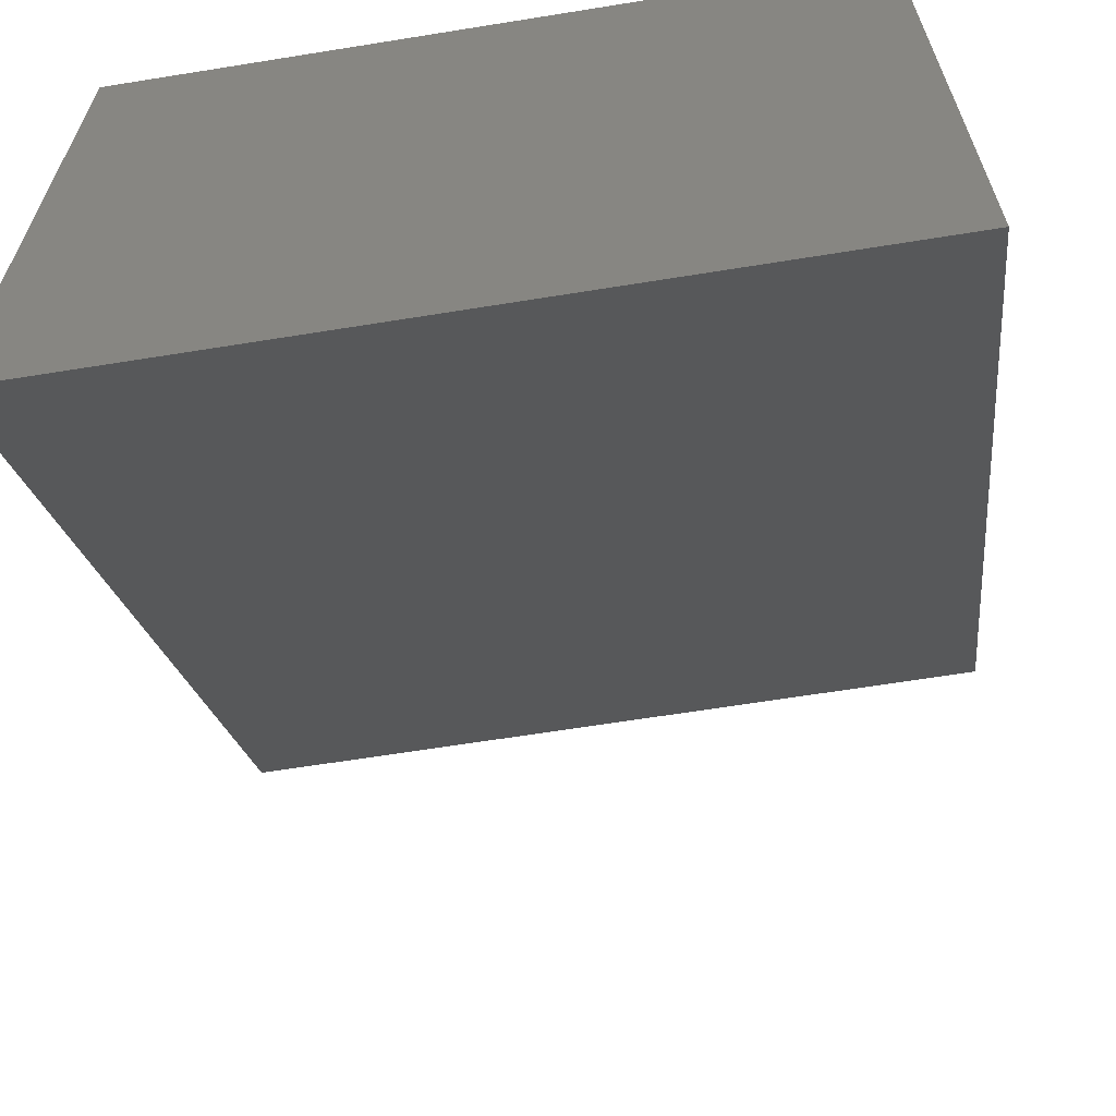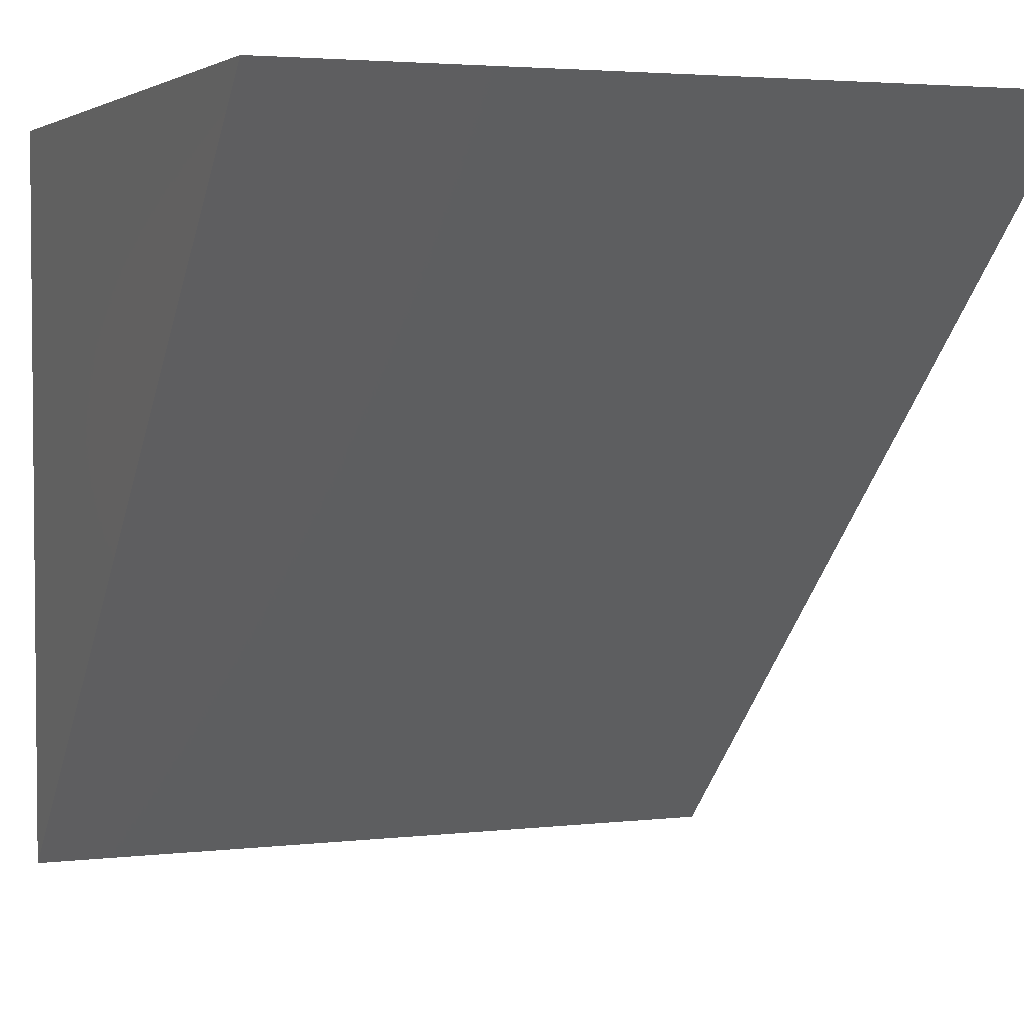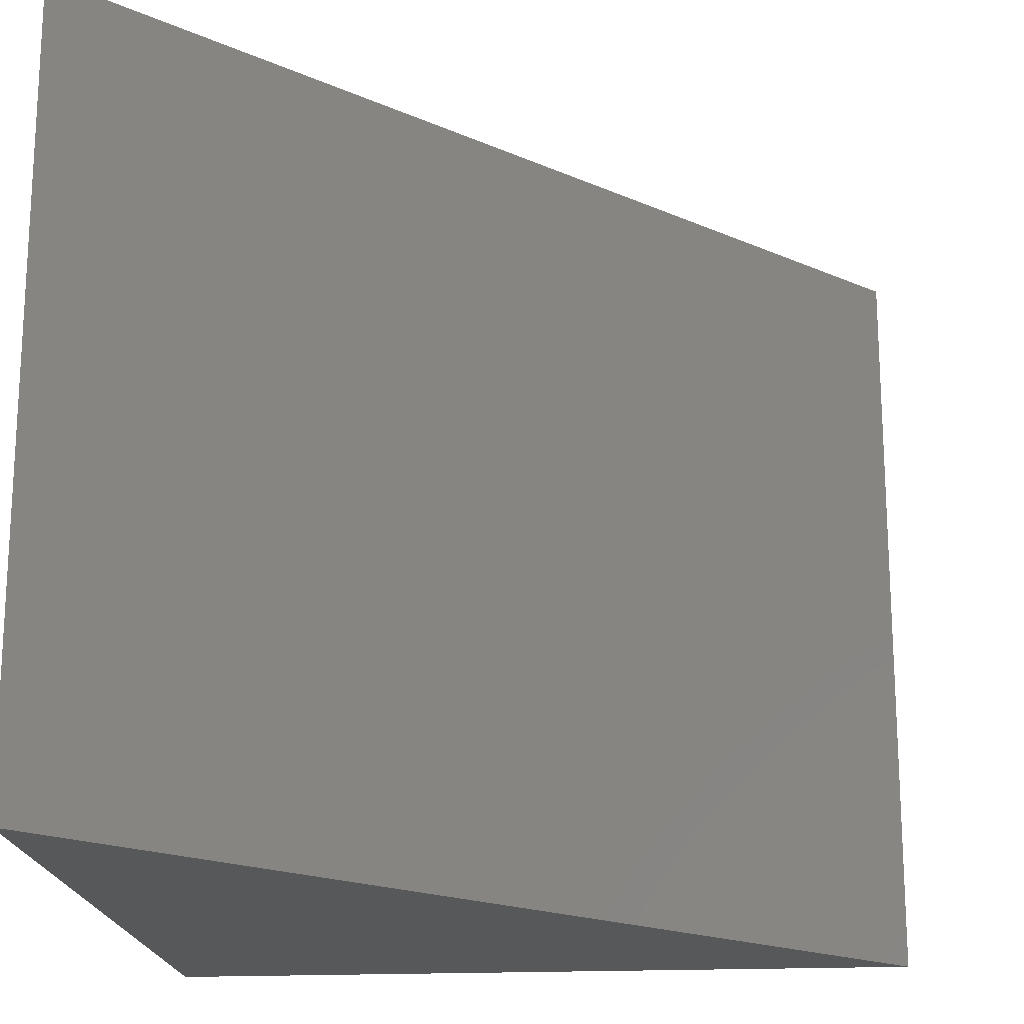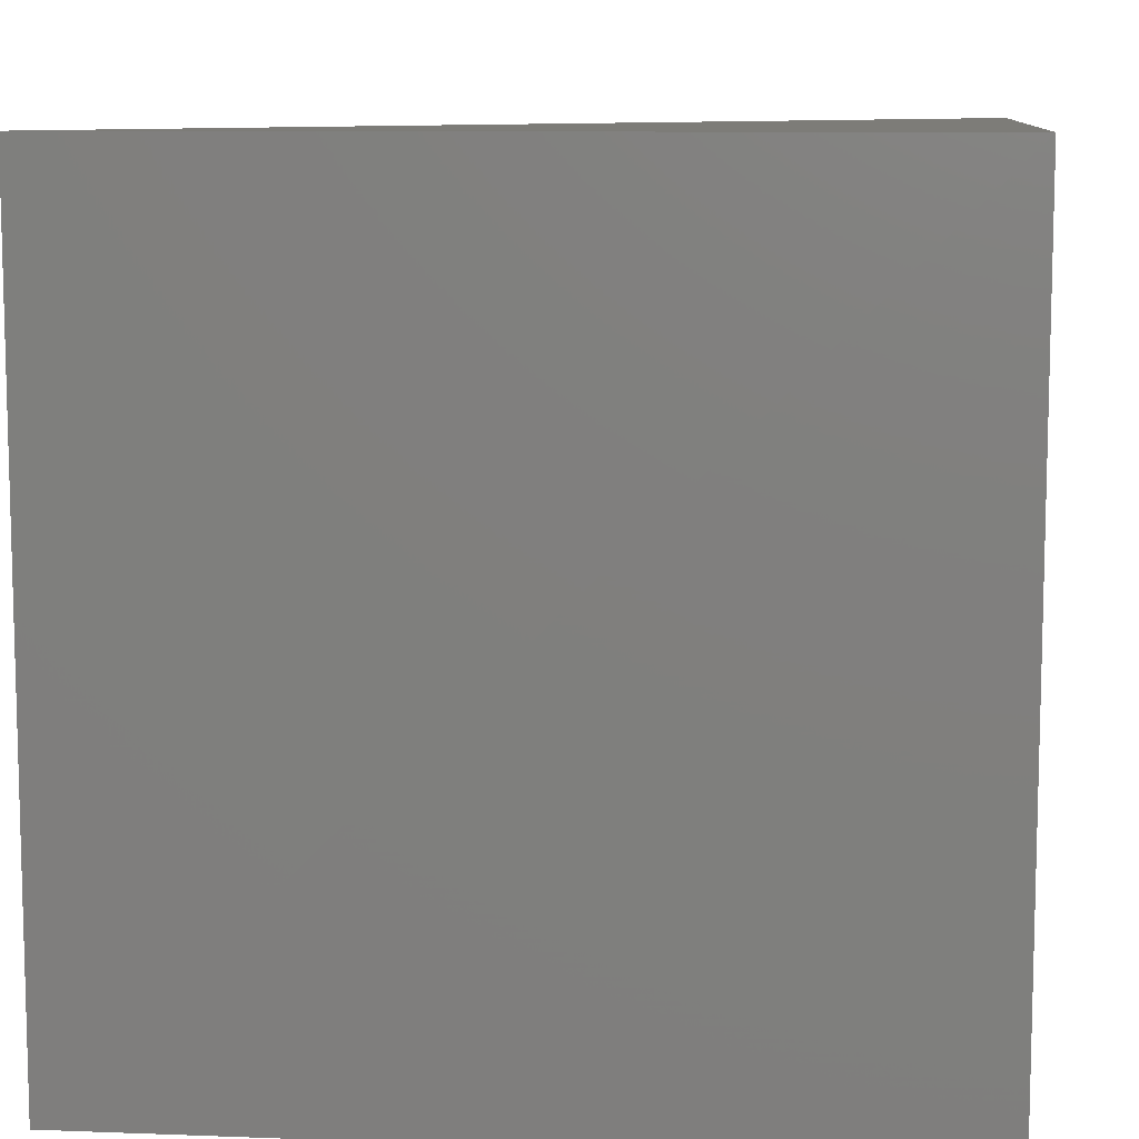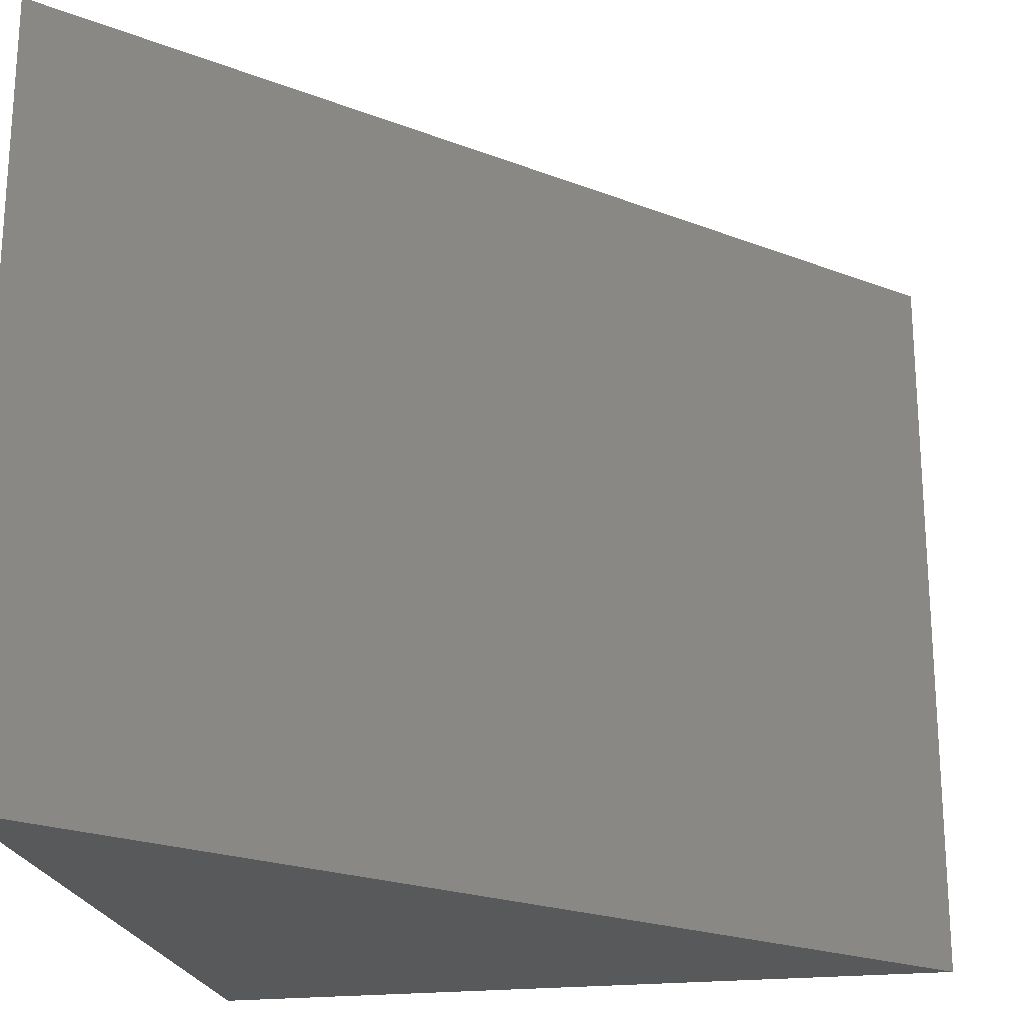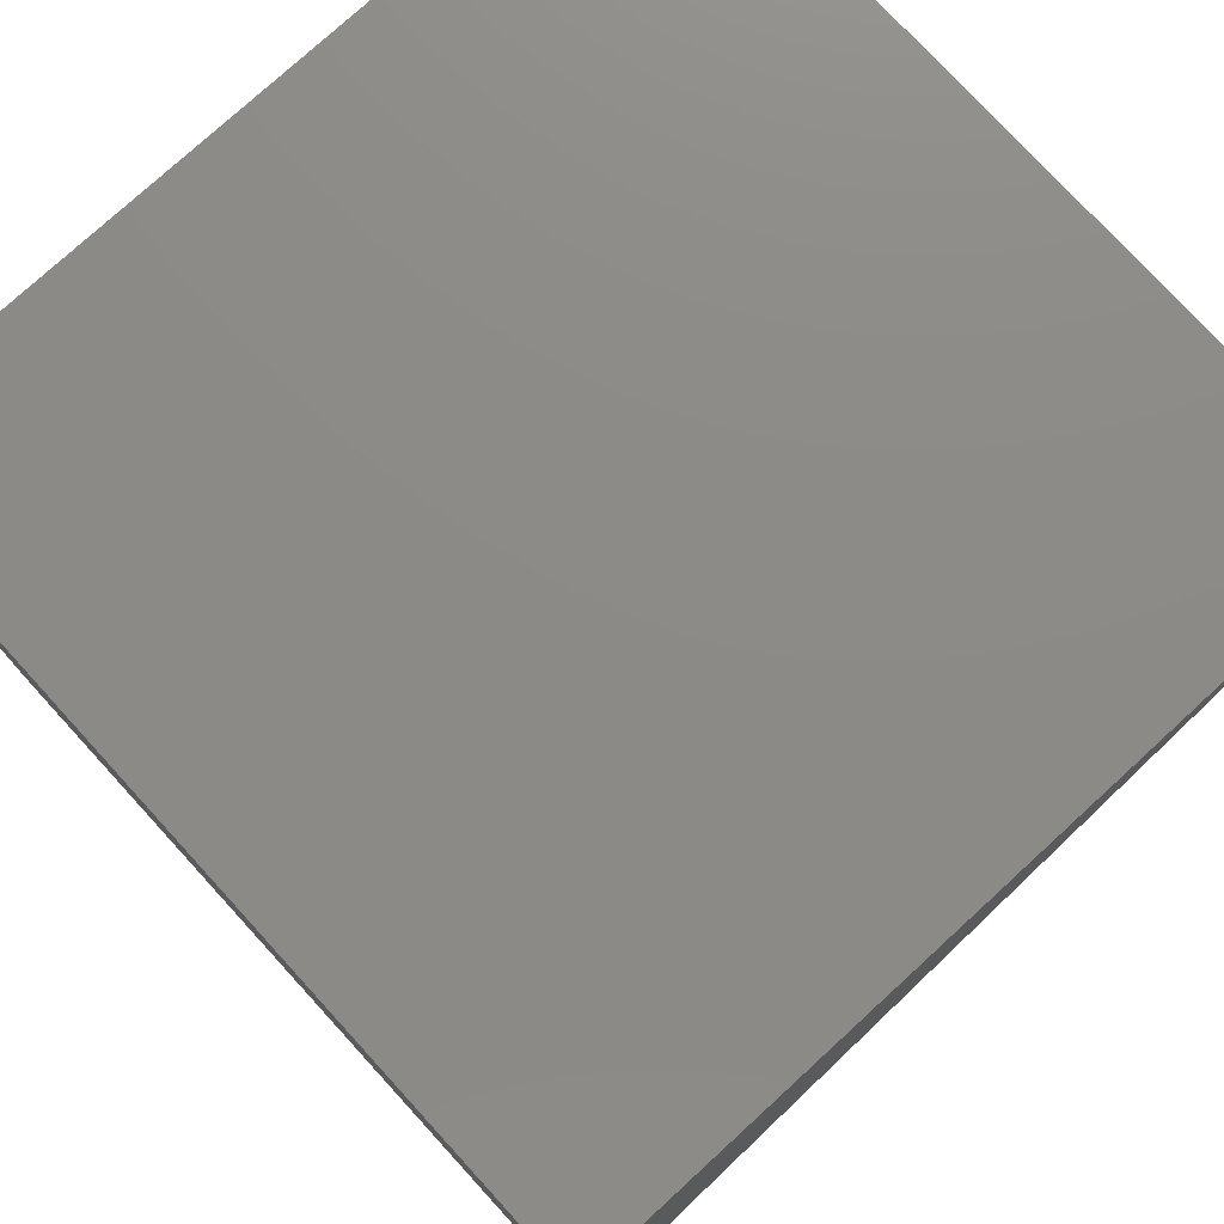
<metadata>
{"format":"stl","ext":"stl","renderer":"f3d","projection":"perspective","resolution":1024,"background":"white","views":[{"elev":-64.4,"azim":99.2,"up":"+Z"},{"elev":3.4,"azim":-112.3,"up":"+Z"},{"elev":-18.7,"azim":-175.1,"up":"+Y"},{"elev":9.5,"azim":5.7,"up":"+Y"},{"elev":-21.9,"azim":-169.1,"up":"+Y"},{"elev":76.8,"azim":137.5,"up":"+Z"}]}
</metadata>
<code>
# stl→obj: 2 verts, 32 faces
v 22.21 -4.151 28.32
v 22.21 -4.15 28.32
f 1 2 1
f 2 1 2
f 1 2 1
f 2 1 2
f 1 2 1
f 2 1 2
f 1 2 1
f 2 1 2
f 1 2 1
f 2 1 2
f 1 2 1
f 2 1 2
f 1 2 1
f 2 1 2
f 1 2 1
f 2 1 2
f 1 2 1
f 2 1 2
f 2 2 2
f 2 2 2
f 2 2 2
f 2 2 2
f 2 2 2
f 2 2 2
f 2 2 2
f 1 1 1
f 1 1 1
f 1 1 1
f 1 1 1
f 1 1 1
f 1 1 1
f 1 1 1

</code>
